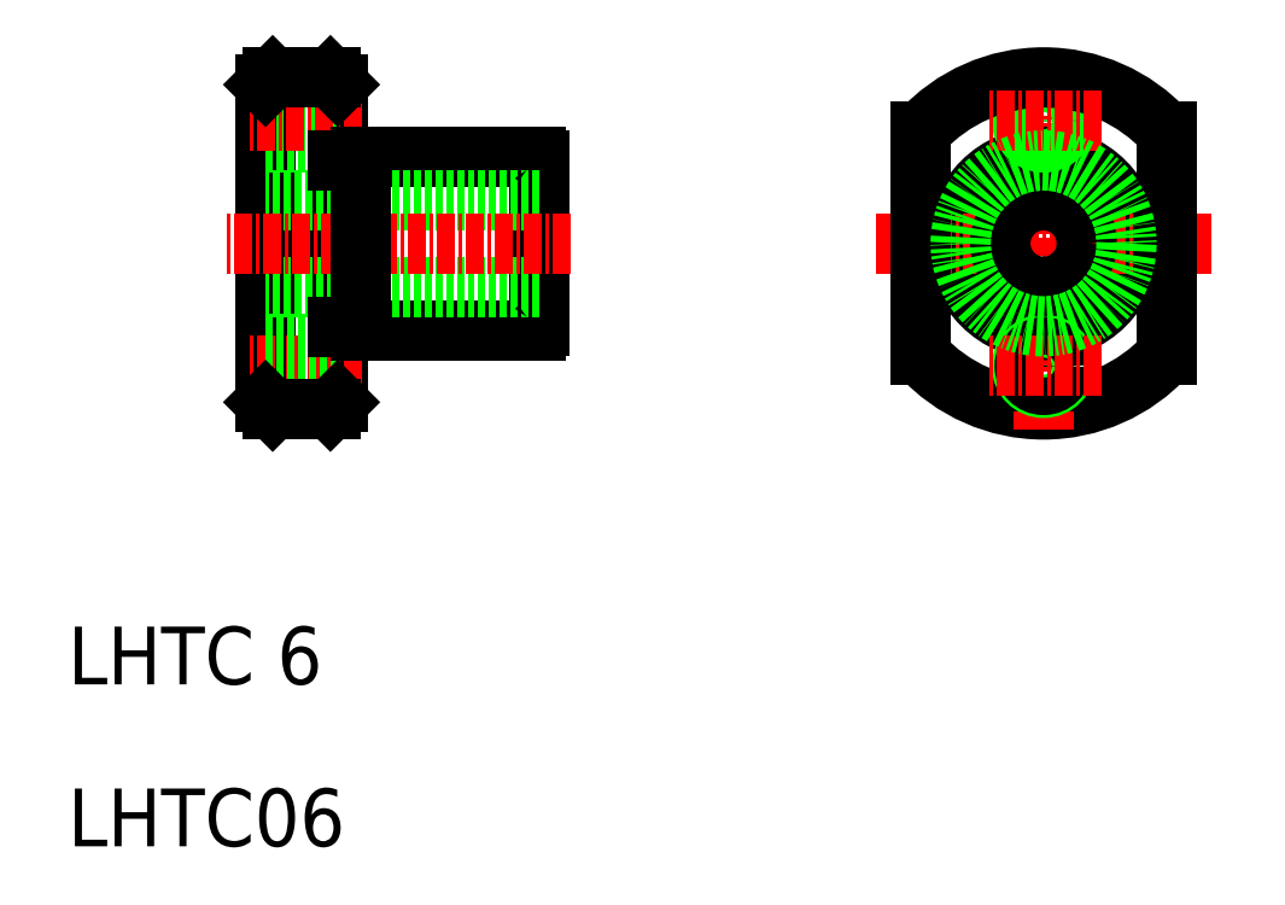
<metadata>
{"format":"dxf","ext":"dxf","renderer":"ezdxf+matplotlib","layout":"modelspace","background":"white","min_lineweight":24,"dpi":150}
</metadata>
<code>
0
SECTION
2
ENTITIES
0
TEXT
8
0
10
41.31
20
92.98
30
0
40
4
1
LHTC 6
0
LINE
8
0
10
60.01
20
112.5
30
0
11
60.01
21
134.5
31
0
0
LINE
8
0
10
55.01
20
112.5
30
0
11
55.01
21
134.5
31
0
0
LINE
8
0
10
74.01
20
117.8
30
0
11
74.01
21
129.3
31
0
0
LINE
8
0
10
61.61
20
117.5
30
0
11
73.75
21
117.5
31
0
0
LINE
8
CENTER
10
61.67
20
115
30
0
11
53.7
21
115
31
0
0
LINE
8
0
10
60.01
20
116.5
30
0
11
55.01
21
116.5
31
0
0
LINE
8
0
10
60.01
20
116.3
30
0
11
55.01
21
116.3
31
0
0
LINE
8
0
10
60.01
20
113.7
30
0
11
55.01
21
113.7
31
0
0
LINE
8
0
10
60.01
20
113.5
30
0
11
55.01
21
113.5
31
0
0
LINE
8
0
10
59.51
20
112
30
0
11
55.51
21
112
31
0
0
LINE
8
0
10
55.51
20
112
30
0
11
55.01
21
112.5
31
0
0
LINE
8
0
10
59.51
20
112
30
0
11
60.01
21
112.5
31
0
0
LINE
8
0
10
63.13
20
117.5
30
0
11
63.13
21
117.5
31
0
0
LINE
8
0
10
66.26
20
117.5
30
0
11
66.26
21
117.5
31
0
0
LINE
8
0
10
61.61
20
129.5
30
0
11
73.75
21
129.5
31
0
0
LINE
8
0
10
74.01
20
126.5
30
0
11
55.01
21
126.5
31
0
0
LINE
8
0
10
74.01
20
120.5
30
0
11
55.01
21
120.5
31
0
0
LINE
8
CENTER
10
76.11
20
123.5
30
0
11
52.21
21
123.5
31
0
0
LINE
8
0
10
60.01
20
130.7
30
0
11
55.01
21
130.7
31
0
0
LINE
8
0
10
60.01
20
130.5
30
0
11
55.01
21
130.5
31
0
0
LINE
8
0
10
60.01
20
133.3
30
0
11
55.01
21
133.3
31
0
0
LINE
8
0
10
60.01
20
133.5
30
0
11
55.01
21
133.5
31
0
0
LINE
8
CENTER
10
61.67
20
132
30
0
11
53.7
21
132
31
0
0
LINE
8
0
10
59.51
20
135
30
0
11
55.51
21
135
31
0
0
LINE
8
0
10
55.51
20
135
30
0
11
55.01
21
134.5
31
0
0
LINE
8
0
10
59.51
20
135
30
0
11
60.01
21
134.5
31
0
0
ARC
8
0
10
108.9
20
123.5
30
0
40
11.5
50
222.3
51
317.7
0
LINE
8
CENTER
10
108.9
20
110.7
30
0
11
108.9
21
136.4
31
0
0
CIRCLE
8
0
10
108.9
20
123.5
30
0
40
6
0
CIRCLE
8
0
10
108.9
20
115
30
0
40
1.5
0
CIRCLE
8
0
10
108.9
20
115
30
0
40
1.3
0
LINE
8
CENTER
10
97.33
20
123.5
30
0
11
120.5
21
123.5
31
0
0
CIRCLE
8
0
10
108.9
20
123.5
30
0
40
3
0
CIRCLE
8
0
10
108.9
20
132
30
0
40
1.3
0
CIRCLE
8
0
10
108.9
20
132
30
0
40
1.5
0
LINE
8
0
10
117.4
20
115.8
30
0
11
117.4
21
131.3
31
0
0
LINE
8
0
10
100.4
20
115.8
30
0
11
100.4
21
131.3
31
0
0
ARC
8
0
10
108.9
20
123.5
30
0
40
11.5
50
42.34
51
137.7
0
LINE
8
CENTER
10
112.9
20
132
30
0
11
104.9
21
132
31
0
0
LINE
8
CENTER
10
112.9
20
115
30
0
11
104.9
21
115
31
0
0
TEXT
8
0
10
41.31
20
81.76
30
0
40
4
1
LHTC06
0
ARC
8
0
10
73.26
20
128.8
30
0
40
0.9
50
33.56
51
56.44
0
ARC
8
0
10
73.26
20
118.3
30
0
40
0.9
50
303.6
51
326.4
0
LINE
8
0
10
61.61
20
117.5
30
0
11
61.61
21
129.5
31
0
0
LINE
8
0
10
60.01
20
117.8
30
0
11
61.61
21
117.8
31
0
0
LINE
8
0
10
63.13
20
117.5
30
0
11
63.13
21
117.5
31
0
0
LINE
8
0
10
60.01
20
129.3
30
0
11
61.61
21
129.3
31
0
0
CIRCLE
8
0
10
108.9
20
123.5
30
0
40
5.75
0
ENDSEC
0
EOF

</code>
